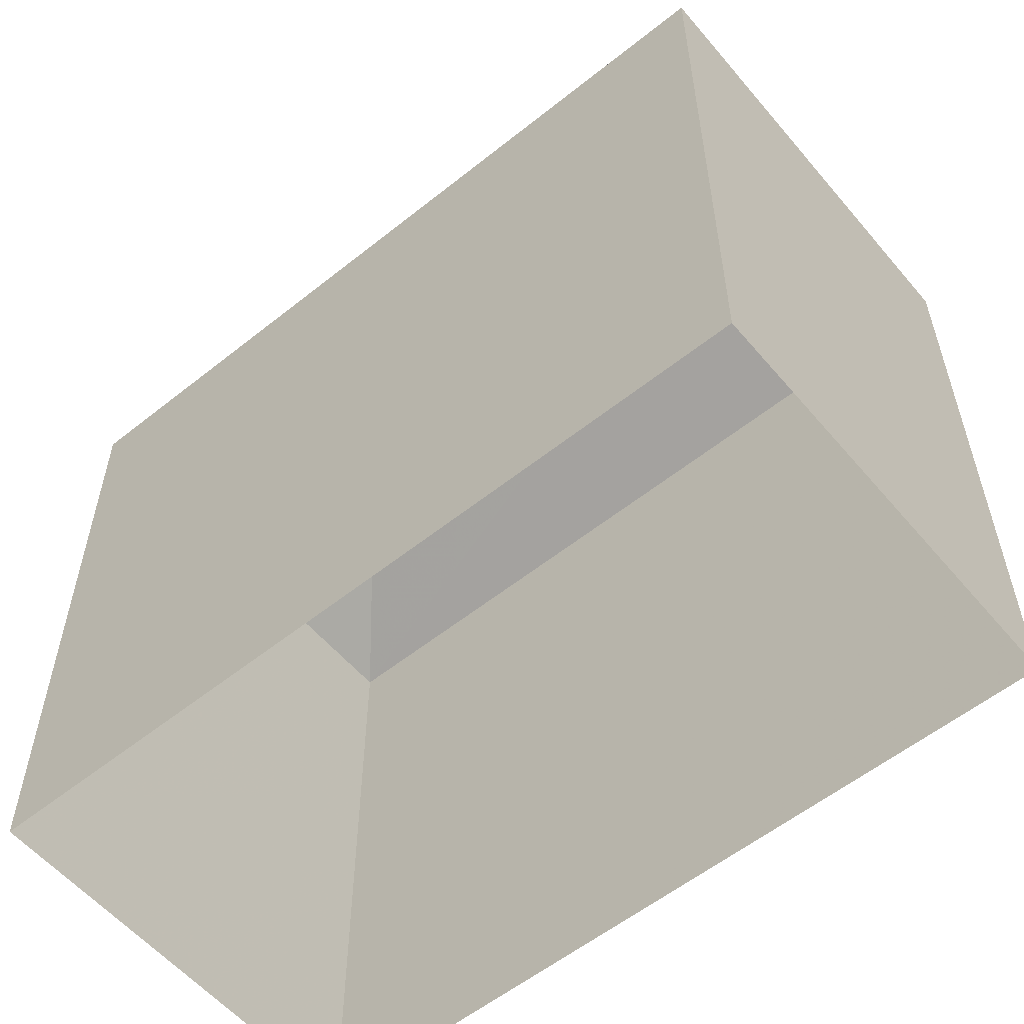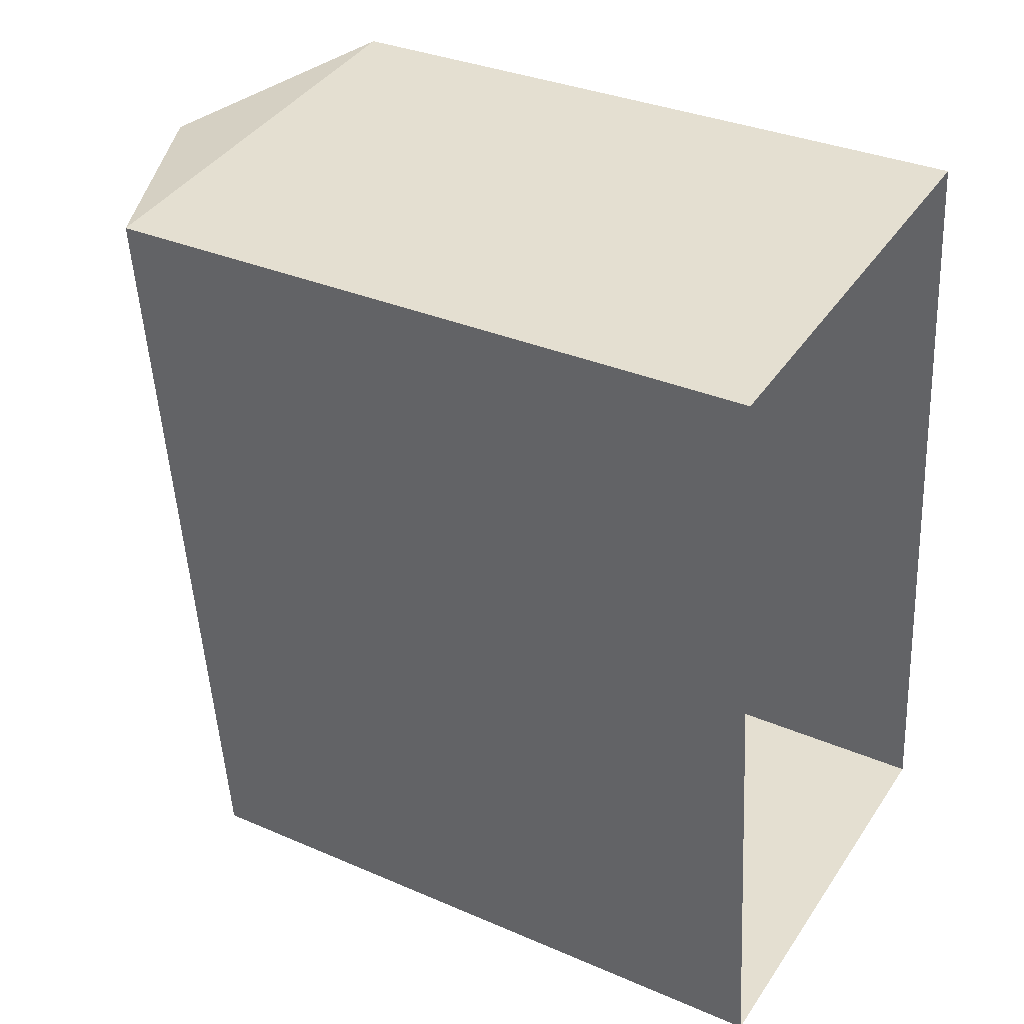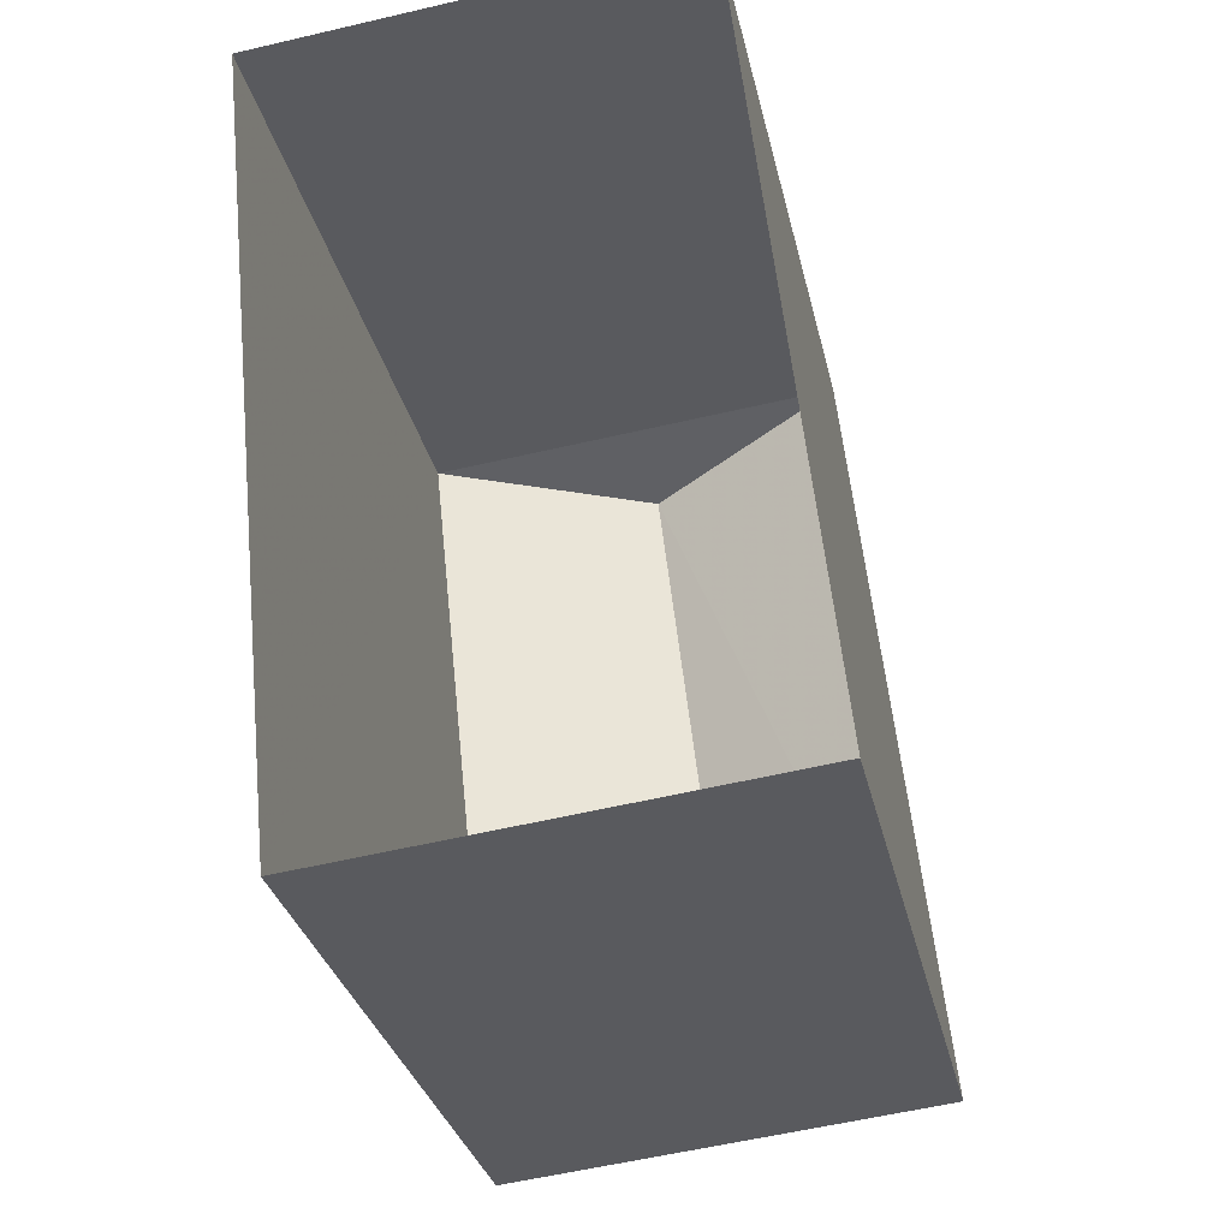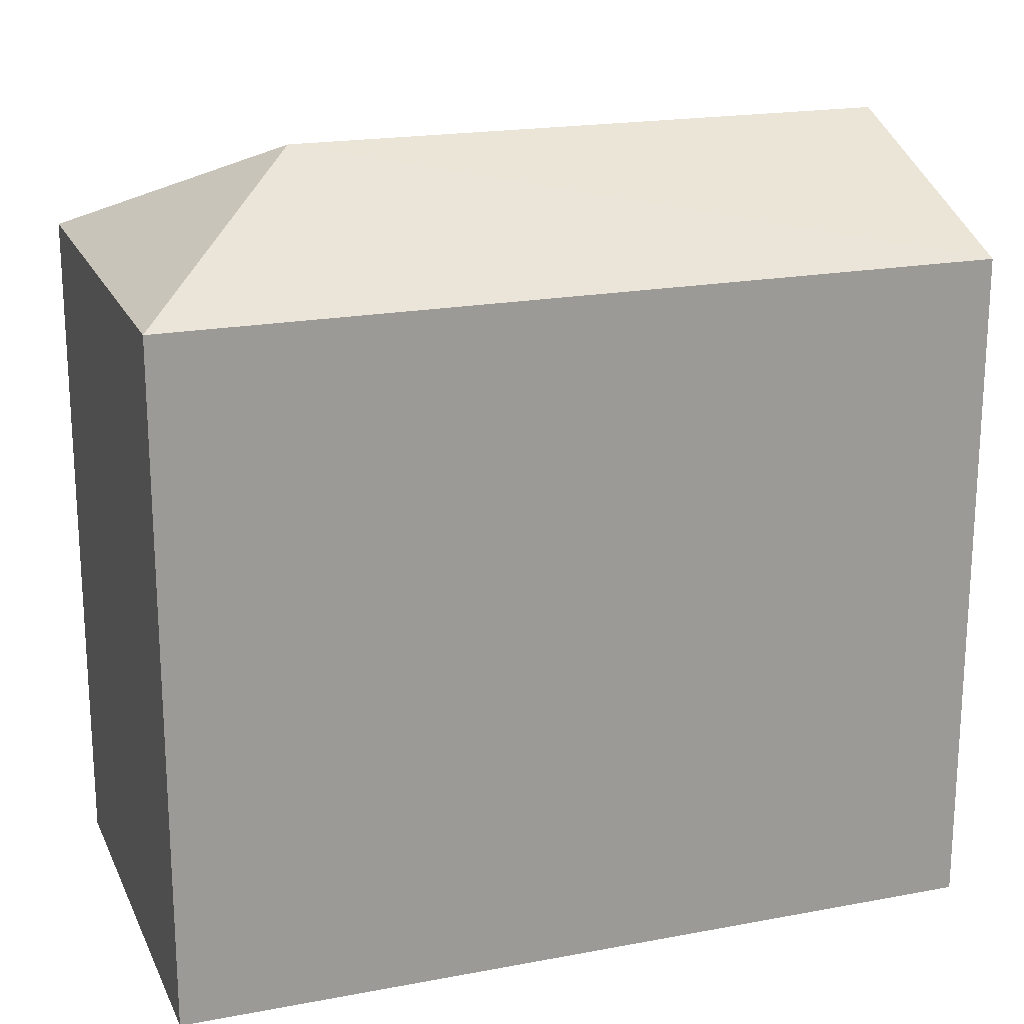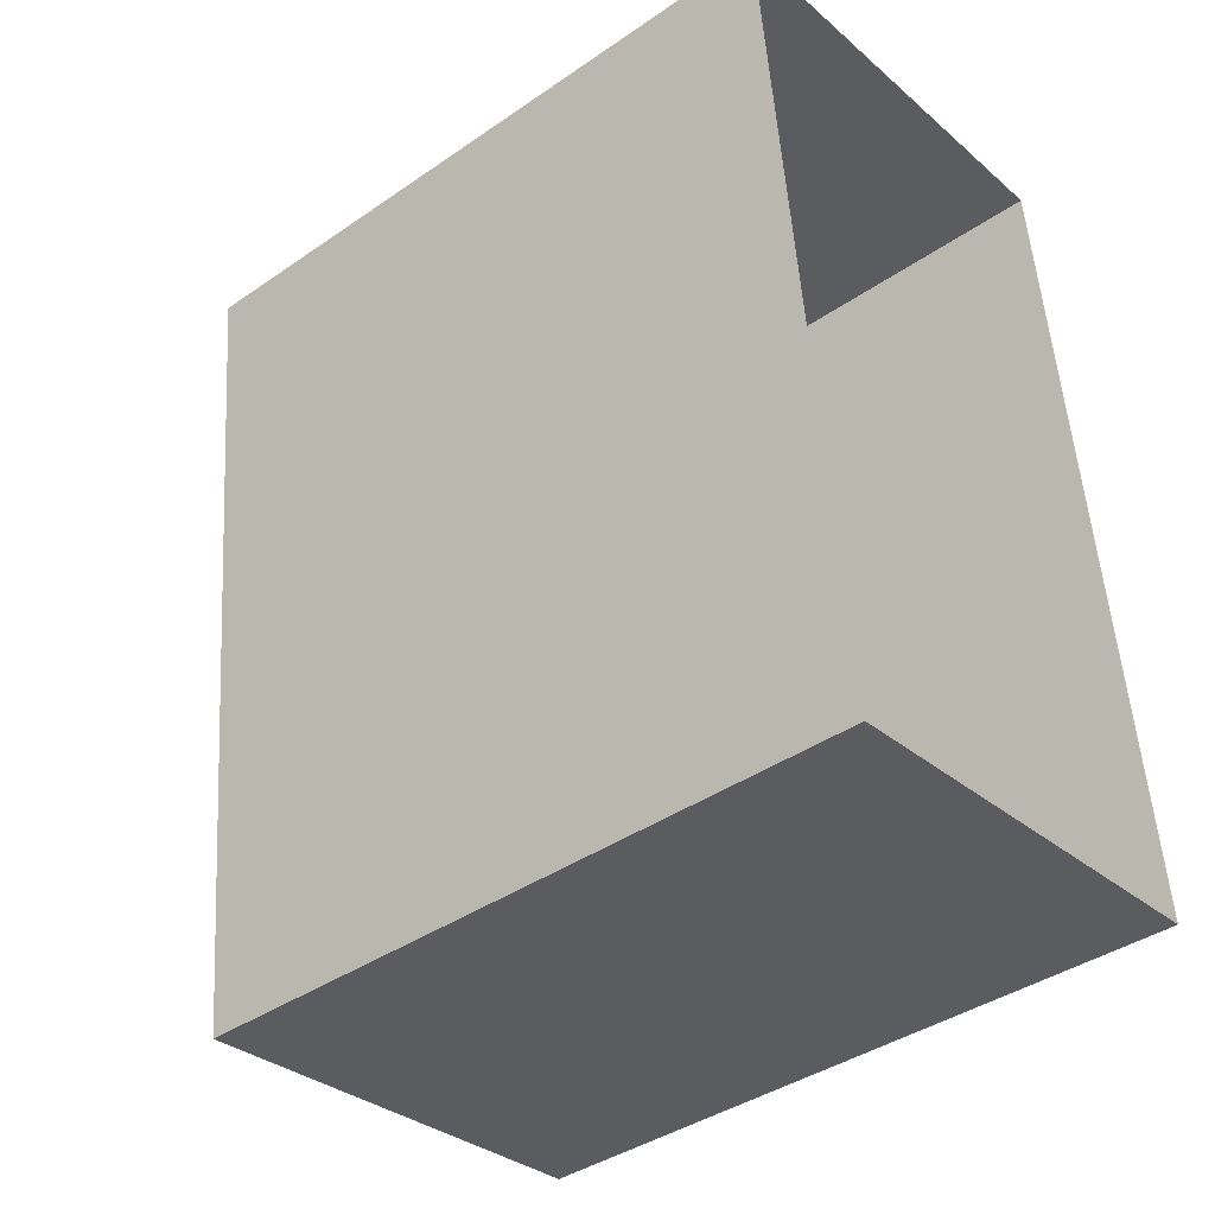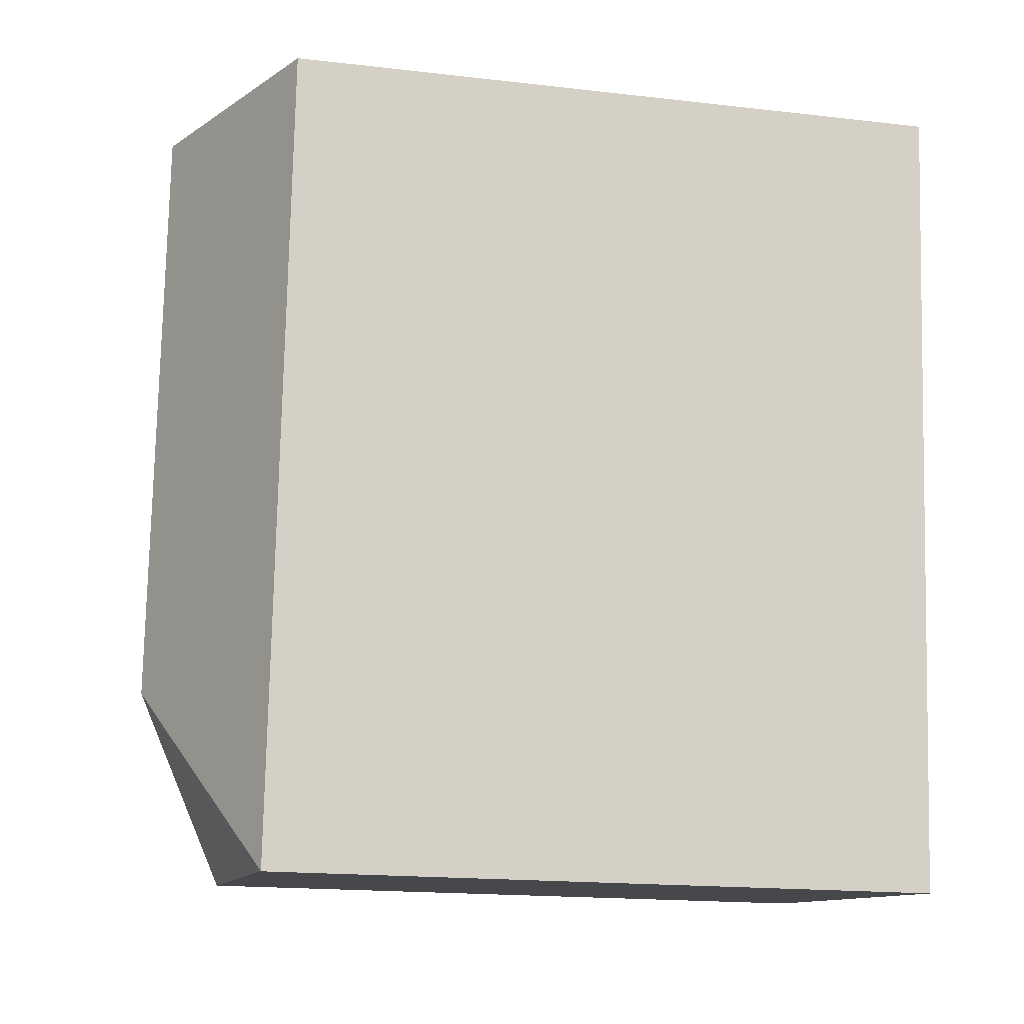
<metadata>
{"format":"obj","ext":"obj","renderer":"f3d","projection":"perspective","resolution":1024,"background":"white","views":[{"elev":-57.0,"azim":123.8,"up":"+Z"},{"elev":33.0,"azim":120.8,"up":"+Y"},{"elev":-31.3,"azim":-167.6,"up":"+Y"},{"elev":19.8,"azim":64.8,"up":"+Z"},{"elev":-39.9,"azim":130.4,"up":"+Y"},{"elev":-17.4,"azim":77.2,"up":"+Y"}]}
</metadata>
<code>
v -8.874e+04 -9.988e+04 5.797
v -8.874e+04 -9.989e+04 5.798
v -8.874e+04 -9.989e+04 5.798
v -8.874e+04 -9.988e+04 5.797
v -8.874e+04 -9.988e+04 11.78
v -8.874e+04 -9.989e+04 12.74
v -8.874e+04 -9.989e+04 11.78
v -8.874e+04 -9.989e+04 11.78
v -8.874e+04 -9.988e+04 12.74
v -8.874e+04 -9.988e+04 11.78
f 1 2 3
f 1 4 2
f 5 6 7
f 8 9 10
f 9 5 10
f 9 6 5
f 6 8 7
f 6 9 8
f 10 1 3
f 8 10 3
f 5 2 4
f 5 7 2
f 10 4 1
f 10 5 4
f 8 3 2
f 7 8 2

</code>
